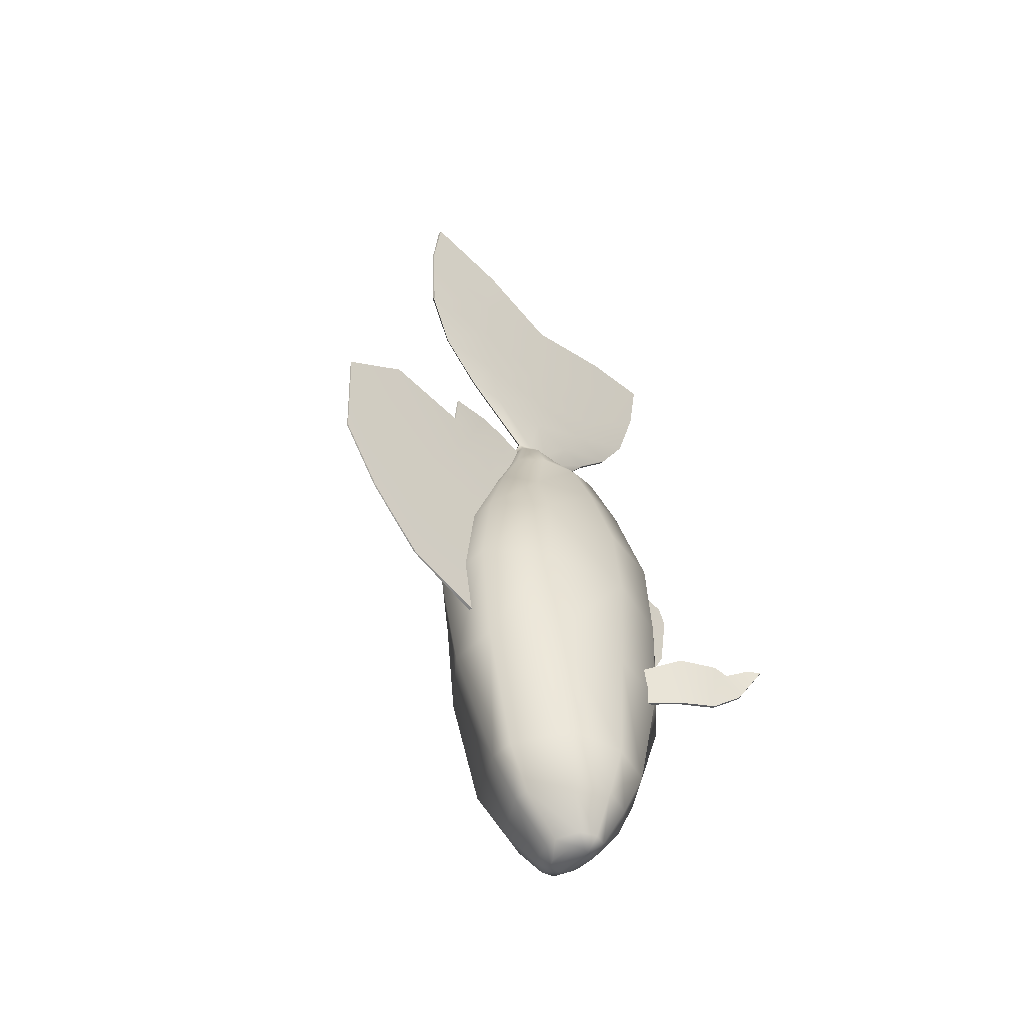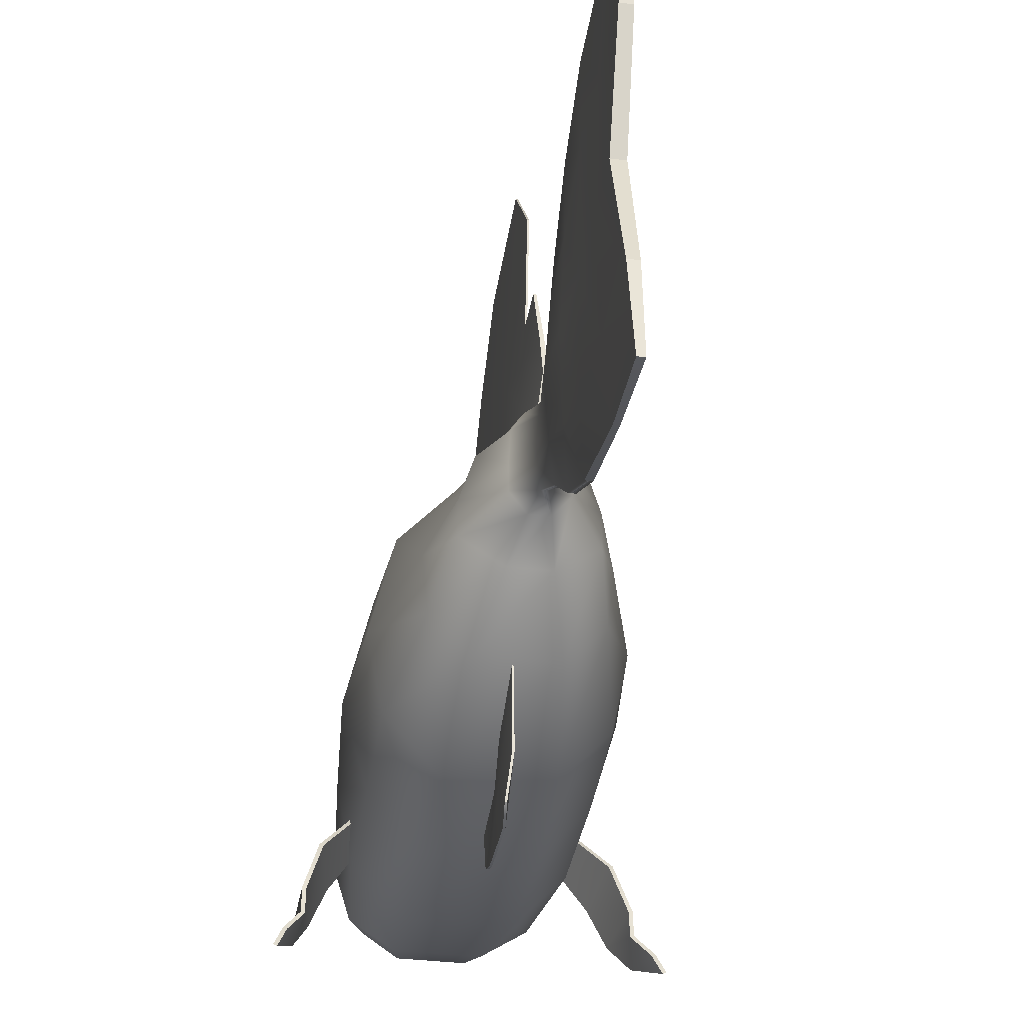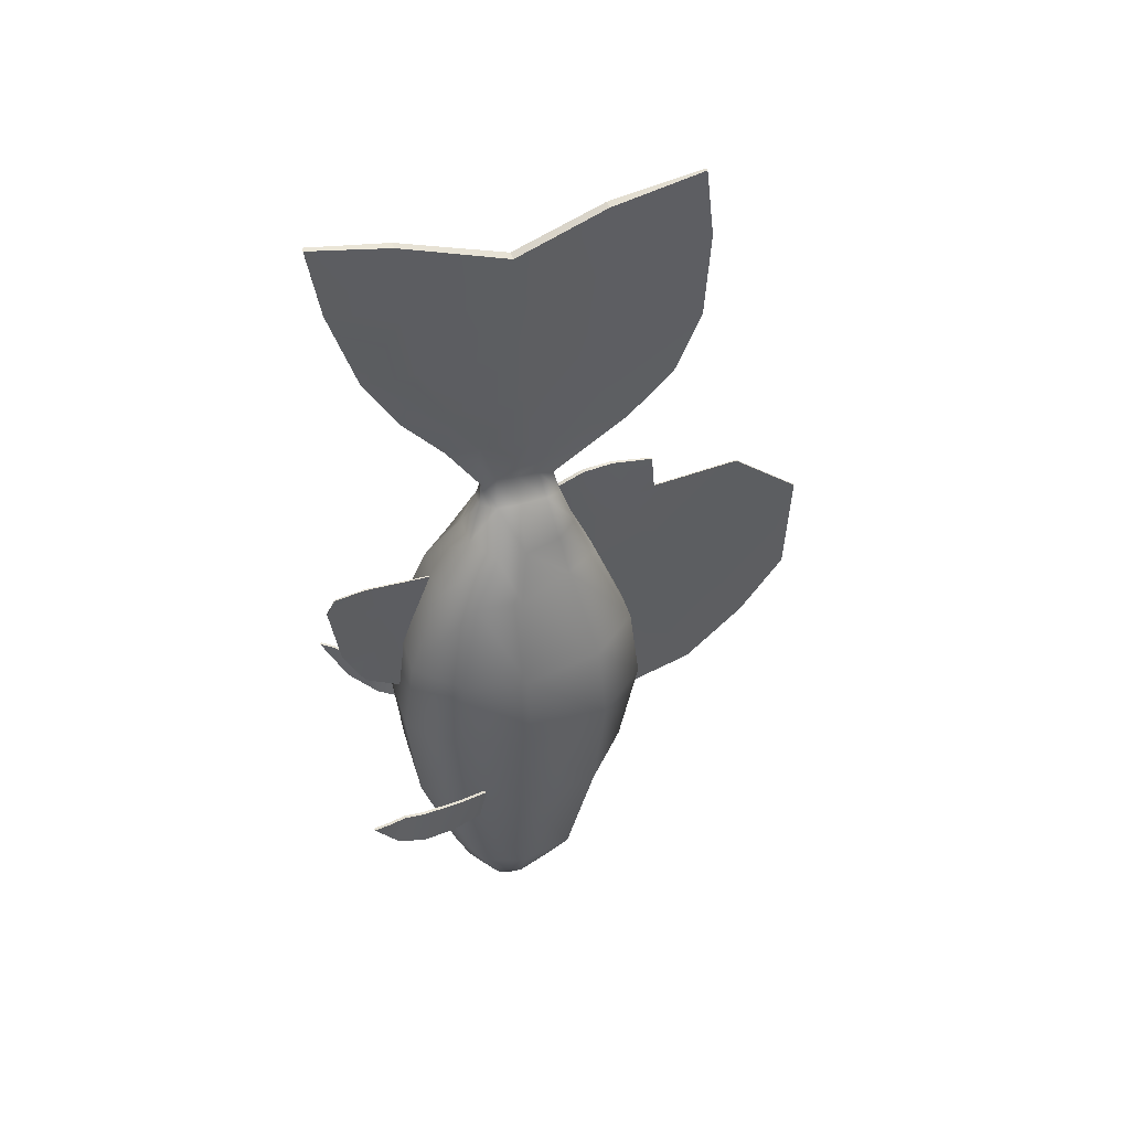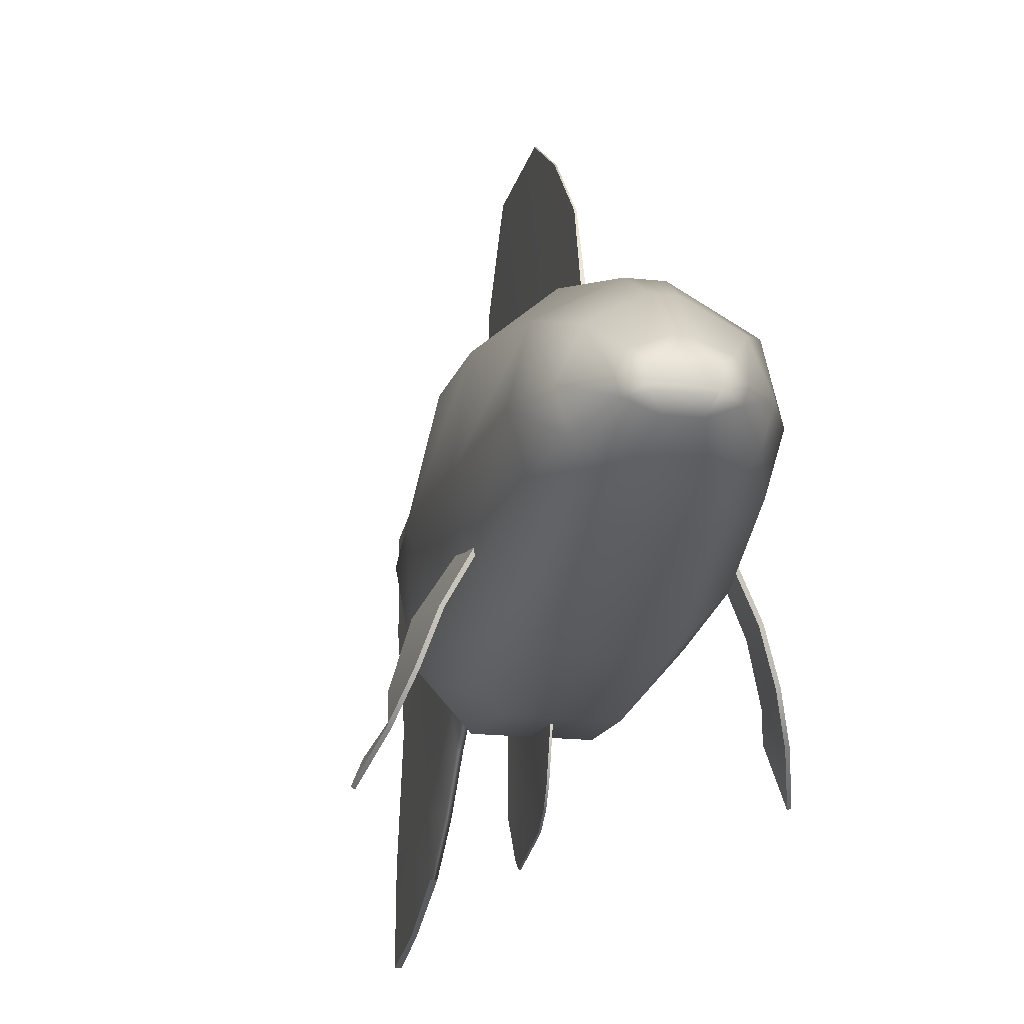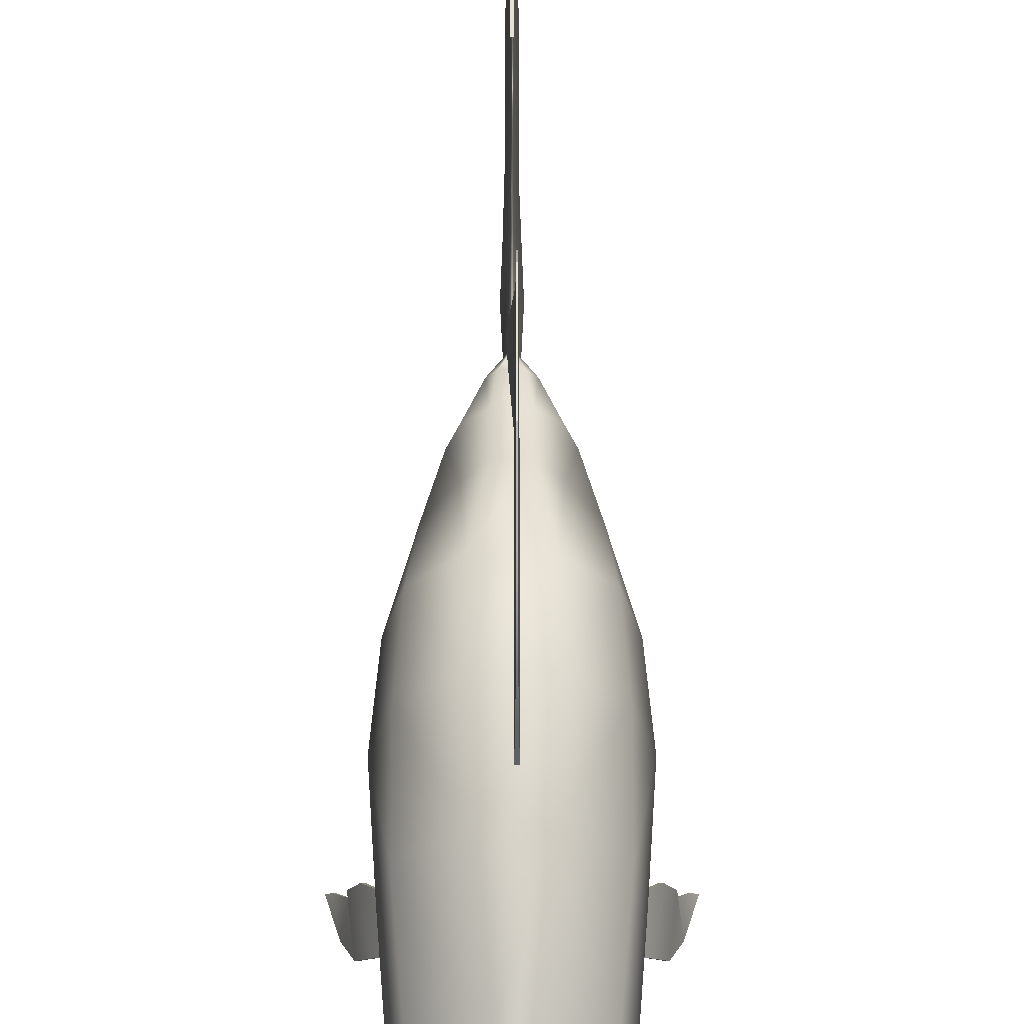
<metadata>
{"format":"obj","ext":"obj","renderer":"f3d","projection":"perspective","resolution":1024,"background":"white","views":[{"elev":-50.5,"azim":-134.3,"up":"+Z"},{"elev":-36.8,"azim":-8.6,"up":"+Y"},{"elev":45.7,"azim":73.4,"up":"+Z"},{"elev":-18.9,"azim":168.4,"up":"+Y"},{"elev":62.4,"azim":-180.0,"up":"+Y"}]}
</metadata>
<code>
g default
v -0.02203 -0.6579 0.1449
v -0.02203 -0.9912 0.1449
v -0.02203 -1.325 0.1449
v -0.04247 -1.526 0.08492
v -0.02203 -0.6579 -0.1884
v -0.02203 -0.9912 -0.1884
v -0.03177 -1.255 -0.1071
v -0.03392 -1.587 -0.02273
v 0 -0.7705 -0.4973
v 0 -1.104 -0.4973
v -0.01654 -1.301 -0.4407
v -0.02872 -1.524 -0.4417
v 0 -0.8948 -0.6694
v 0 -1.104 -0.8306
v -0.009213 -1.385 -0.693
v -0.02311 -1.46 -0.5712
v -0.01161 -0.6579 0.1449
v -0.01161 -0.9912 0.1449
v -0.01161 -0.9912 -0.1884
v -0.01161 -0.6579 -0.1884
v -0.01161 -1.325 0.1449
v -0.02135 -1.255 -0.1071
v -0.03206 -1.526 0.08492
v -0.0235 -1.587 -0.02273
v 0.01042 -1.104 -0.4973
v 0.01042 -0.7705 -0.4973
v -0.006123 -1.301 -0.4407
v -0.01831 -1.524 -0.4417
v 0.01042 -1.104 -0.8306
v 0.01042 -0.8948 -0.6694
v 0.001204 -1.385 -0.693
v -0.01269 -1.46 -0.5712
v -0.8484 -1.563 -1.182
v -0.8072 -1.459 -1.215
v 0.8072 -1.459 -1.215
v 0.8484 -1.563 -1.182
v -0.7612 -1.399 -1.469
v -0.7263 -1.332 -1.286
v 0.7263 -1.332 -1.286
v 0.7612 -1.399 -1.469
v -0.6839 -1.209 -1.628
v -0.7258 -1.206 -1.294
v 0.7258 -1.206 -1.294
v 0.6839 -1.209 -1.628
v -0.6033 -0.9812 -1.696
v -0.6513 -0.9397 -1.359
v 0.6513 -0.9397 -1.359
v 0.6033 -0.9812 -1.696
v -0.4779 -0.7541 -1.764
v -0.5048 -0.7157 -1.502
v 0.5048 -0.7157 -1.502
v 0.4779 -0.7541 -1.764
v -0.8657 -1.555 -1.183
v -0.8244 -1.45 -1.216
v -0.7444 -1.326 -1.287
v -0.7792 -1.393 -1.47
v -0.7444 -1.201 -1.296
v -0.7025 -1.204 -1.63
v -0.6693 -0.9336 -1.362
v -0.6214 -0.9751 -1.699
v -0.5225 -0.7084 -1.505
v -0.4956 -0.7469 -1.767
v 0.8244 -1.45 -1.216
v 0.8657 -1.555 -1.183
v 0.7792 -1.393 -1.47
v 0.7444 -1.326 -1.287
v 0.7025 -1.204 -1.63
v 0.7444 -1.201 -1.296
v 0.6214 -0.9751 -1.699
v 0.6693 -0.9336 -1.362
v 0.4956 -0.7469 -1.767
v 0.5225 -0.7084 -1.505
v -0.02667 0.5802 0.7829
v -0.0106 0.3105 0.8356
v 0.00459 0.1163 0.8315
v -0.01012 -0.05723 0.7368
v -0.02463 0.6024 0.5419
v -0.02572 0.4407 0.4793
v -0.02872 0.2762 0.3838
v -0.03193 0.0791 0.3498
v -0.02463 1.159 0.6117
v -0.03094 0.6565 0.05484
v -0.03295 0.3821 -0.08159
v -0.03324 0.185 -0.1156
v -0.02463 1.587 0.2797
v -0.03105 1.044 -0.3855
v -0.03171 0.6397 -0.7203
v -0.03272 0.4325 -0.7745
v -0.02463 1.556 -0.4173
v -0.02463 1.281 -0.8221
v -0.02463 0.9061 -1.191
v -0.03164 0.3835 -1.369
v -0.01358 0.5818 0.7821
v -0.01558 0.6032 0.5416
v 0.008407 0.312 0.8344
v -0.01449 0.4415 0.4786
v 0.02839 0.1168 0.8296
v -0.01148 0.2764 0.383
v 0.01579 -0.05769 0.7346
v -0.008309 0.07887 0.3487
v -0.01558 1.159 0.6117
v -0.009273 0.6565 0.05484
v -0.007256 0.3821 -0.08159
v -0.006968 0.185 -0.1156
v -0.01558 1.587 0.2797
v -0.009154 1.044 -0.3855
v -0.008501 0.6397 -0.7203
v -0.007485 0.4325 -0.7745
v -0.01558 1.556 -0.4173
v -0.01558 1.281 -0.8221
v -0.01558 0.9061 -1.191
v -0.008572 0.3835 -1.369
v -0.2493 -1.116 -1.65
v 0.2493 -1.116 -1.65
v -0.1581 0.353 -1.65
v 0.1581 0.353 -1.65
v -0.08056 0.0894 -2.4
v 0.08056 0.0894 -2.4
v -0.2094 -0.8751 -2.4
v 0.2094 -0.8751 -2.4
v -0.2382 -1.183 -0.9706
v 0.2382 -1.183 -0.9706
v 0.1998 0.466 -0.9706
v -0.1998 0.466 -0.9706
v -0.2534 -1.115 -0.4072
v 0.2534 -1.115 -0.4072
v 0.198 0.3982 -0.4072
v -0.198 0.3982 -0.4072
v -0.1895 -0.8921 0.1735
v 0.1895 -0.8921 0.1735
v 0.09956 0.1754 0.1735
v -0.09956 0.1754 0.1735
v -0.1025 -0.6588 0.4987
v 0.1025 -0.6588 0.4987
v 0.09956 0.03507 0.4987
v -0.09956 0.03507 0.4987
v -0.05087 -0.5722 0.7512
v 0.05087 -0.5722 0.7512
v 0.0661 -0.04914 0.7438
v -0.0661 -0.04914 0.7438
v -0.05278 -0.0783 -2.667
v 0.05278 -0.0783 -2.667
v 0.1641 -0.7709 -2.667
v -0.1641 -0.7709 -2.667
v -0.03764 -0.3303 -2.894
v 0.03764 -0.3303 -2.894
v 0.07648 -0.6257 -2.894
v -0.07648 -0.6257 -2.894
v -0.07291 -0.4202 -2.936
v 0.07291 -0.4202 -2.936
v 0.1165 -0.5541 -2.936
v -0.1165 -0.5541 -2.936
v -0.5 0.1353 -0.9706
v -0.5 0.05833 -1.65
v -0.4304 -0.1112 -2.4
v -0.298 -0.2245 -2.691
v -0.1924 -0.3896 -2.894
v -0.1208 -0.4471 -2.936
v 0.1208 -0.4471 -2.936
v 0.1924 -0.3896 -2.894
v 0.298 -0.2245 -2.691
v 0.4304 -0.1112 -2.4
v 0.5 0.05833 -1.65
v 0.5 0.1353 -0.9706
v 0.4586 0.09469 -0.4072
v 0.2321 -0.0387 0.1735
v 0.2321 -0.1041 0.4987
v 0.1206 -0.1575 0.7659
v -0.1206 -0.1575 0.7659
v -0.2321 -0.1041 0.4987
v -0.2321 -0.0387 0.1735
v -0.4586 0.09469 -0.4072
v -0.6256 -0.4274 -0.9706
v -0.576 -0.4431 -1.65
v -0.5114 -0.4525 -2.4
v -0.4002 -0.4536 -2.667
v -0.2395 -0.4904 -2.894
v -0.1283 -0.4928 -2.936
v 0.1283 -0.4928 -2.936
v 0.2395 -0.4904 -2.894
v 0.4002 -0.4536 -2.667
v 0.5114 -0.4525 -2.4
v 0.576 -0.4431 -1.65
v 0.6256 -0.4274 -0.9706
v 0.576 -0.4217 -0.4072
v 0.4101 -0.403 0.1735
v 0.3018 -0.3409 0.4987
v 0.1308 -0.3335 0.7659
v -0.1308 -0.3335 0.7659
v -0.3018 -0.3409 0.4987
v -0.4101 -0.403 0.1735
v -0.576 -0.4217 -0.4072
v -0.5 -0.8764 -0.9706
v -0.5 -0.8432 -1.65
v -0.4311 -0.7248 -2.4
v -0.3435 -0.6422 -2.667
v -0.2157 -0.5708 -2.894
v -0.1232 -0.5292 -2.936
v 0.1232 -0.5292 -2.936
v 0.2157 -0.5708 -2.894
v 0.3435 -0.6422 -2.667
v 0.4311 -0.7248 -2.4
v 0.5 -0.8432 -1.65
v 0.5 -0.8764 -0.9706
v 0.5 -0.8337 -0.4072
v 0.3814 -0.6937 0.1735
v 0.3018 -0.5299 0.4987
v 0.1305 -0.4739 0.7659
v -0.1305 -0.4739 0.7659
v -0.3018 -0.5299 0.4987
v -0.3814 -0.6937 0.1735
v -0.5 -0.8337 -0.4072
v 0.02445 -0.1757 0.9019
v 0.008407 -0.07791 0.8677
v -0.008407 -0.07791 0.8677
v -0.02445 -0.1757 0.9019
v 0.03977 -0.3176 0.9166
v -0.03977 -0.3176 0.9166
v 0.03356 -0.4504 0.9191
v -0.03356 -0.4504 0.9191
v 0.01728 -0.5457 0.8848
v -0.01728 -0.5457 0.8848
v 0.02149 0.1668 1.207
v 0.007752 0.3999 1.207
v -0.007752 0.3999 1.207
v -0.02149 0.1668 1.207
v 0.05574 -0.2298 1.207
v -0.05574 -0.2298 1.207
v 0.03609 -0.5464 1.207
v -0.03609 -0.5464 1.207
v 0.01716 -0.7623 1.207
v -0.01716 -0.7623 1.207
v 0.02395 0.3374 1.958
v 0.009867 0.8563 1.909
v -0.009867 0.8563 1.909
v -0.02395 0.3374 1.958
v 0.03286 -0.2863 1.902
v -0.03286 -0.2863 1.902
v 0.03052 -0.8982 1.87
v -0.03052 -0.8982 1.87
v 0.01716 -1.239 1.866
v -0.01716 -1.239 1.866
v 0.02945 0.2537 2.814
v 0.01073 0.8323 2.936
v -0.01073 0.8323 2.936
v -0.02945 0.2537 2.814
v 0.03286 -0.3119 2.58
v -0.03286 -0.3119 2.58
v 0.02584 -0.9831 2.796
v -0.02584 -0.9831 2.796
v 0.01716 -1.482 2.874
v -0.01716 -1.482 2.874
v 0.02097 0.2431 1.542
v 0.04449 -0.2576 1.548
v 0.03335 -0.7193 1.533
v 0.01698 -1.026 1.506
v -0.01698 -1.026 1.506
v -0.03335 -0.7193 1.533
v -0.04449 -0.2576 1.548
v -0.02097 0.2431 1.542
v -0.005542 0.6909 1.497
v 0.005542 0.6909 1.497
v -0.01849 0.3214 2.369
v -0.006427 0.8896 2.476
v 0.006427 0.8896 2.476
v 0.01849 0.3214 2.369
v 0.03286 -0.2997 2.256
v 0.03052 -0.9425 2.331
v 0.01315 -1.409 2.406
v -0.01315 -1.409 2.406
v -0.03052 -0.9425 2.331
v -0.03286 -0.2997 2.256
g Fish:pPlane4
f 17 18 19 20
f 18 21 22 19
f 21 23 24 22
f 20 19 25 26
f 19 22 27 25
f 22 24 28 27
f 26 25 29 30
f 25 27 31 29
f 27 28 32 31
f 1 5 6 2
f 2 6 7 3
f 3 7 8 4
f 5 9 10 6
f 6 10 11 7
f 7 11 12 8
f 9 13 14 10
f 10 14 15 11
f 11 15 16 12
f 1 2 18 17
f 5 1 17 20
f 2 3 21 18
f 3 4 23 21
f 4 8 24 23
f 9 5 20 26
f 8 12 28 24
f 14 13 30 29
f 13 9 26 30
f 15 14 29 31
f 12 16 32 28
f 16 15 31 32
f 53 54 55 56
f 63 64 65 66
f 56 55 57 58
f 66 65 67 68
f 58 57 59 60
f 68 67 69 70
f 60 59 61 62
f 70 69 71 72
f 33 37 38 34
f 35 39 40 36
f 37 41 42 38
f 39 43 44 40
f 41 45 46 42
f 43 47 48 44
f 45 49 50 46
f 47 51 52 48
f 33 34 54 53
f 34 38 55 54
f 37 33 53 56
f 38 42 57 55
f 41 37 56 58
f 42 46 59 57
f 45 41 58 60
f 46 50 61 59
f 50 49 62 61
f 49 45 60 62
f 35 36 64 63
f 36 40 65 64
f 39 35 63 66
f 40 44 67 65
f 43 39 66 68
f 44 48 69 67
f 47 43 68 70
f 48 52 71 69
f 52 51 72 71
f 51 47 70 72
f 94 93 95 96
f 96 95 97 98
f 97 99 100 98
f 101 94 96 102
f 102 96 98 103
f 98 100 104 103
f 105 101 102 106
f 106 102 103 107
f 104 108 107 103
f 110 109 105 106
f 111 110 106 107
f 107 108 112 111
f 77 78 74 73
f 78 79 75 74
f 75 79 80 76
f 81 82 78 77
f 82 83 79 78
f 79 83 84 80
f 85 86 82 81
f 86 87 83 82
f 84 83 87 88
f 90 86 85 89
f 91 87 86 90
f 87 91 92 88
f 77 73 93 94
f 73 74 95 93
f 74 75 97 95
f 75 76 99 97
f 76 80 100 99
f 81 77 94 101
f 80 84 104 100
f 85 81 101 105
f 84 88 108 104
f 90 89 109 110
f 89 85 105 109
f 91 90 110 111
f 88 92 112 108
f 92 91 111 112
f 115 116 118 117
f 198 199 151 152
f 119 120 114 113
f 114 120 202 203
f 119 113 194 195
f 113 114 122 121
f 114 203 204 122
f 116 115 124 123
f 194 113 121 193
f 121 122 126 125
f 122 204 205 126
f 123 124 128 127
f 212 193 121 125
f 125 126 130 129
f 126 205 206 130
f 127 128 132 131
f 212 125 129 211
f 129 130 134 133
f 130 206 207 134
f 131 132 136 135
f 211 129 133 210
f 133 134 138 137
f 134 207 208 138
f 135 136 140 139
f 210 133 137 209
f 139 140 215 214
f 209 137 222 220
f 117 118 142 141
f 202 120 143 201
f 120 119 144 143
f 119 195 196 144
f 141 142 146 145
f 201 143 147 200
f 143 144 148 147
f 144 196 197 148
f 145 146 150 149
f 200 147 151 199
f 147 148 152 151
f 148 197 198 152
f 115 154 153 124
f 155 154 115 117
f 156 155 117 141
f 157 156 141 145
f 158 157 145 149
f 149 150 159 158
f 146 160 159 150
f 142 161 160 146
f 118 162 161 142
f 163 162 118 116
f 164 163 116 123
f 165 164 123 127
f 166 165 127 131
f 167 166 131 135
f 168 167 135 139
f 140 169 216 215
f 136 170 169 140
f 132 171 170 136
f 128 172 171 132
f 124 153 172 128
f 154 174 173 153
f 175 174 154 155
f 176 175 155 156
f 177 176 156 157
f 178 177 157 158
f 158 159 179 178
f 160 180 179 159
f 161 181 180 160
f 162 182 181 161
f 183 182 162 163
f 184 183 163 164
f 185 184 164 165
f 186 185 165 166
f 187 186 166 167
f 188 187 167 168
f 169 189 218 216
f 170 190 189 169
f 171 191 190 170
f 172 192 191 171
f 172 153 173 192
f 174 194 193 173
f 195 194 174 175
f 196 195 175 176
f 197 196 176 177
f 198 197 177 178
f 178 179 199 198
f 180 200 199 179
f 181 201 200 180
f 182 202 201 181
f 203 202 182 183
f 204 203 183 184
f 205 204 184 185
f 206 205 185 186
f 207 206 186 187
f 208 207 187 188
f 189 209 220 218
f 190 210 209 189
f 191 211 210 190
f 192 212 211 191
f 192 173 193 212
f 243 244 245 246
f 247 243 246 248
f 249 247 248 250
f 251 249 250 252
f 139 214 213 168
f 168 213 217 188
f 188 217 219 208
f 208 219 221 138
f 138 221 222 137
f 213 214 224 223
f 214 215 225 224
f 215 216 226 225
f 217 213 223 227
f 216 218 228 226
f 219 217 227 229
f 218 220 230 228
f 221 219 229 231
f 220 222 232 230
f 222 221 231 232
f 223 224 262 253
f 224 225 261 262
f 225 226 260 261
f 227 223 253 254
f 226 228 259 260
f 229 227 254 255
f 228 230 258 259
f 231 229 255 256
f 230 232 257 258
f 232 231 256 257
f 233 234 265 266
f 234 235 264 265
f 235 236 263 264
f 237 233 266 267
f 236 238 272 263
f 239 237 267 268
f 238 240 271 272
f 241 239 268 269
f 240 242 270 271
f 242 241 269 270
f 254 253 233 237
f 255 254 237 239
f 256 255 239 241
f 257 256 241 242
f 258 257 242 240
f 259 258 240 238
f 260 259 238 236
f 261 260 236 235
f 262 261 235 234
f 253 262 234 233
f 264 263 246 245
f 265 264 245 244
f 266 265 244 243
f 267 266 243 247
f 268 267 247 249
f 269 268 249 251
f 270 269 251 252
f 271 270 252 250
f 272 271 250 248
f 263 272 248 246

</code>
